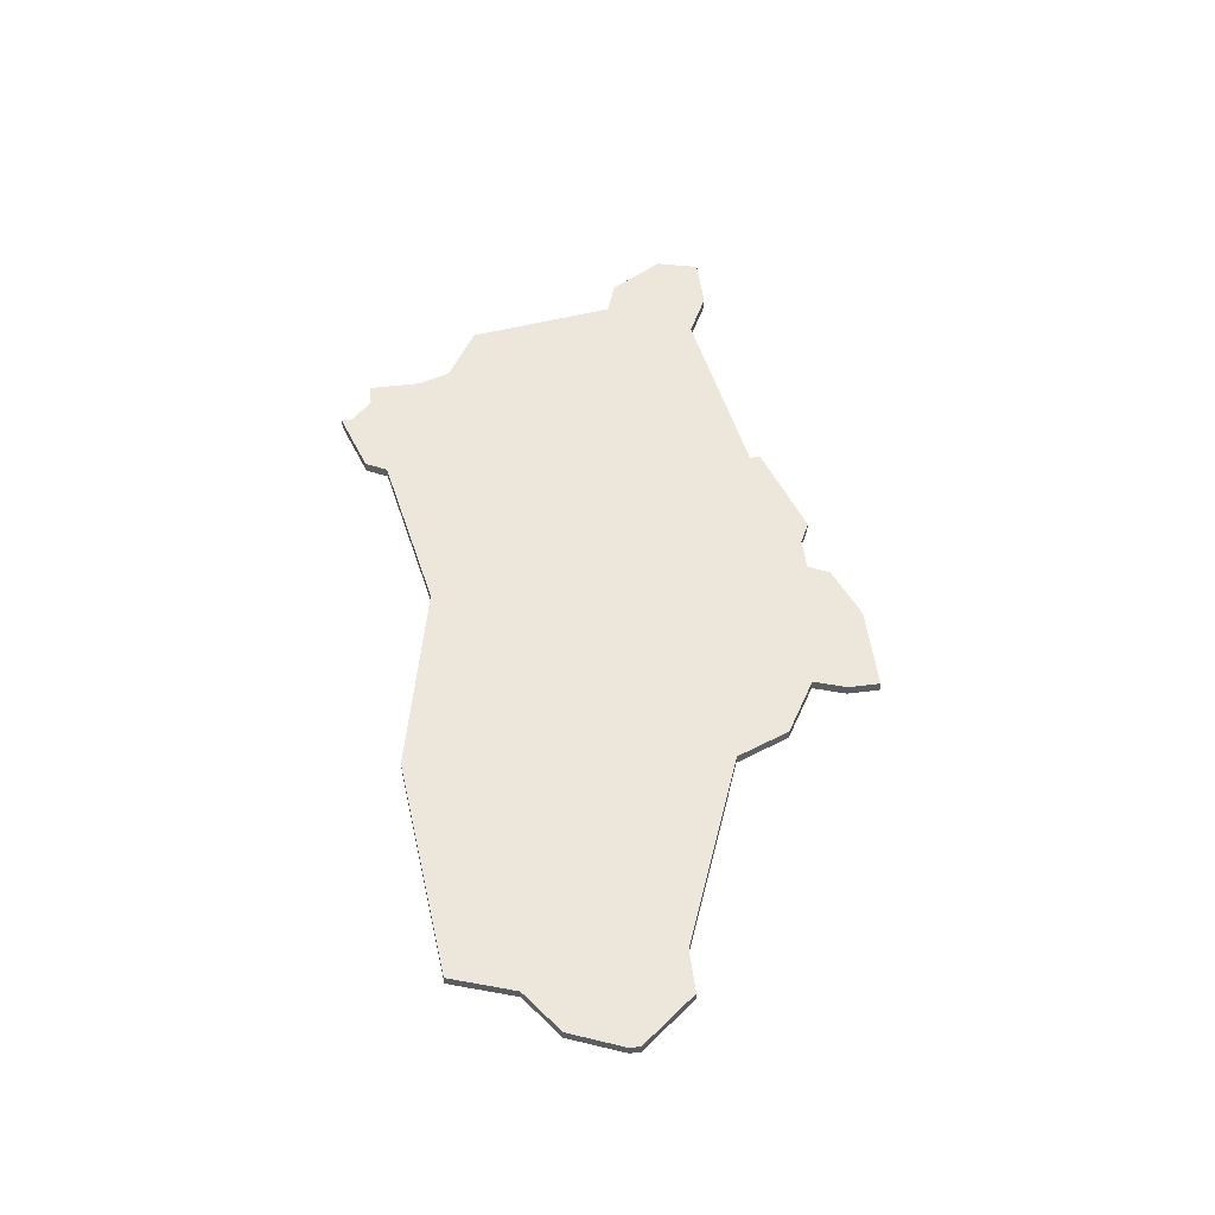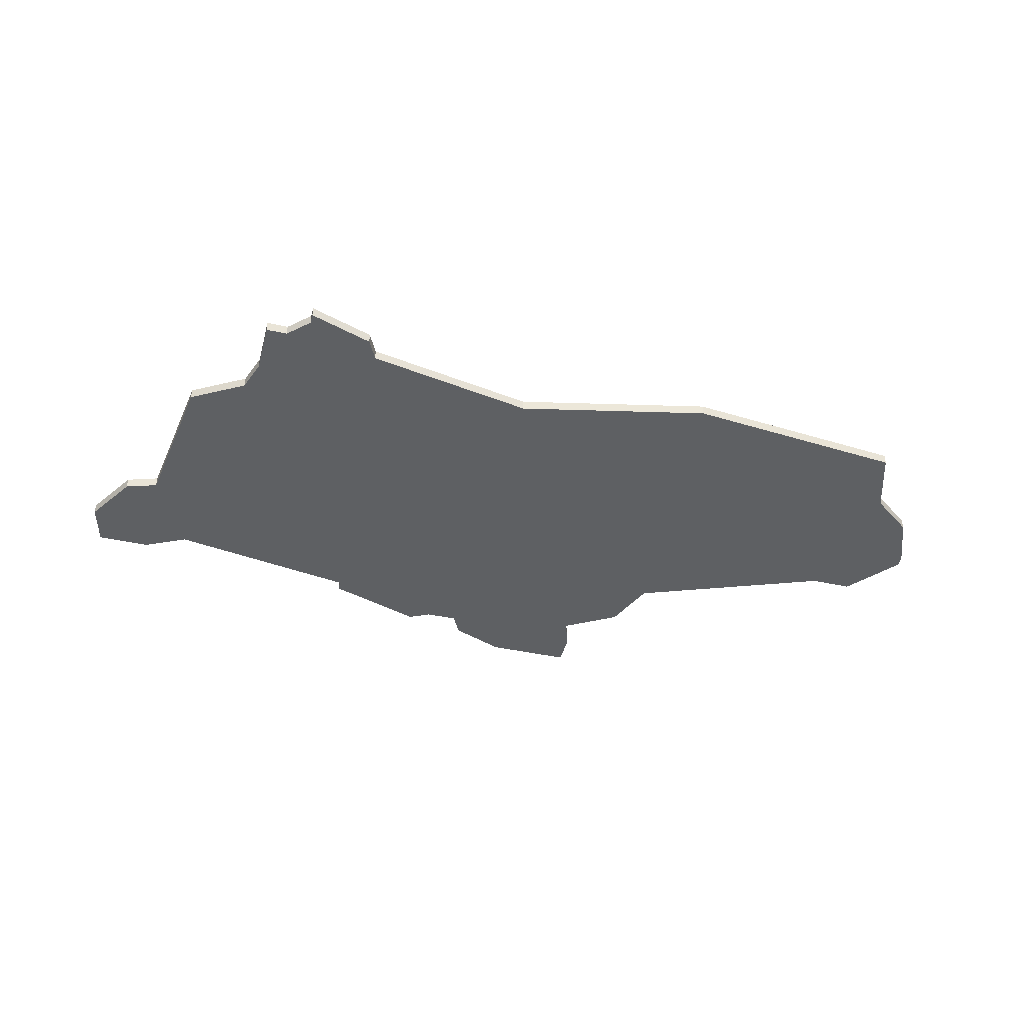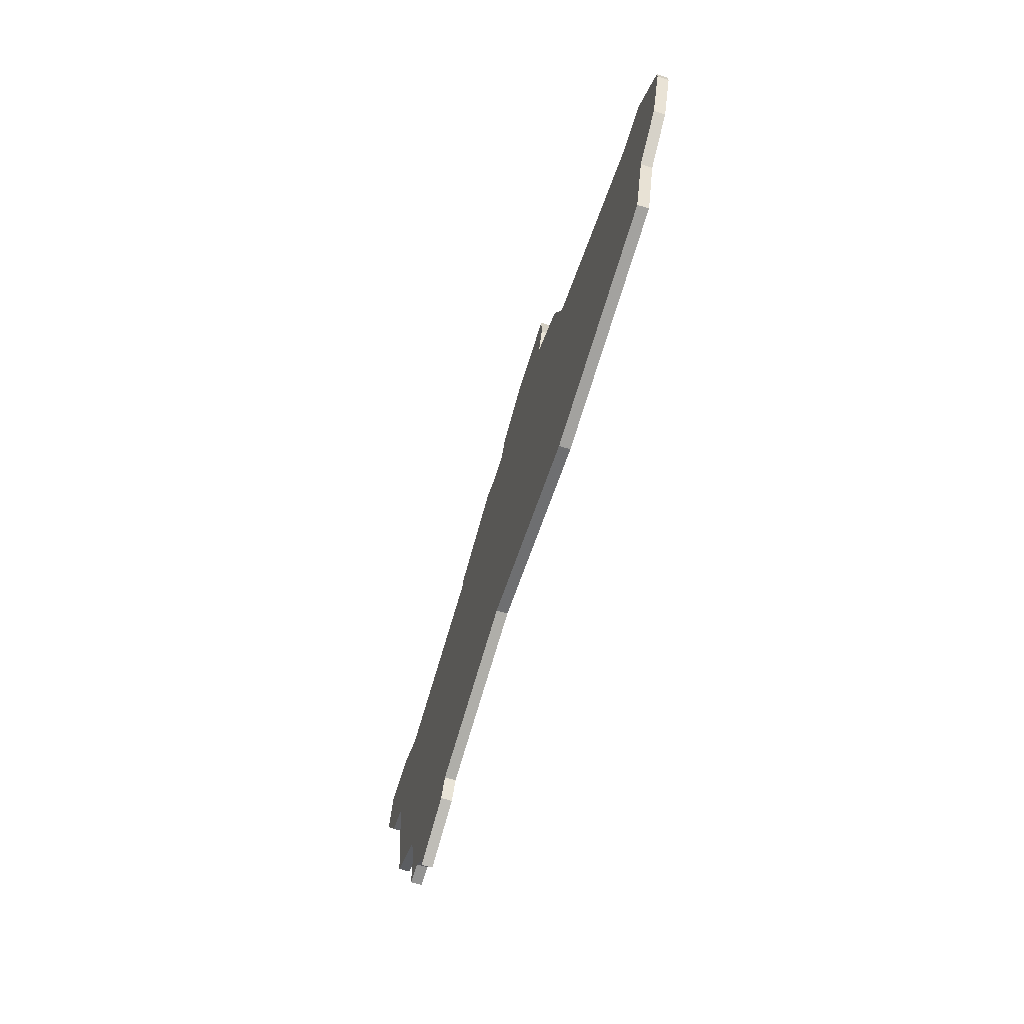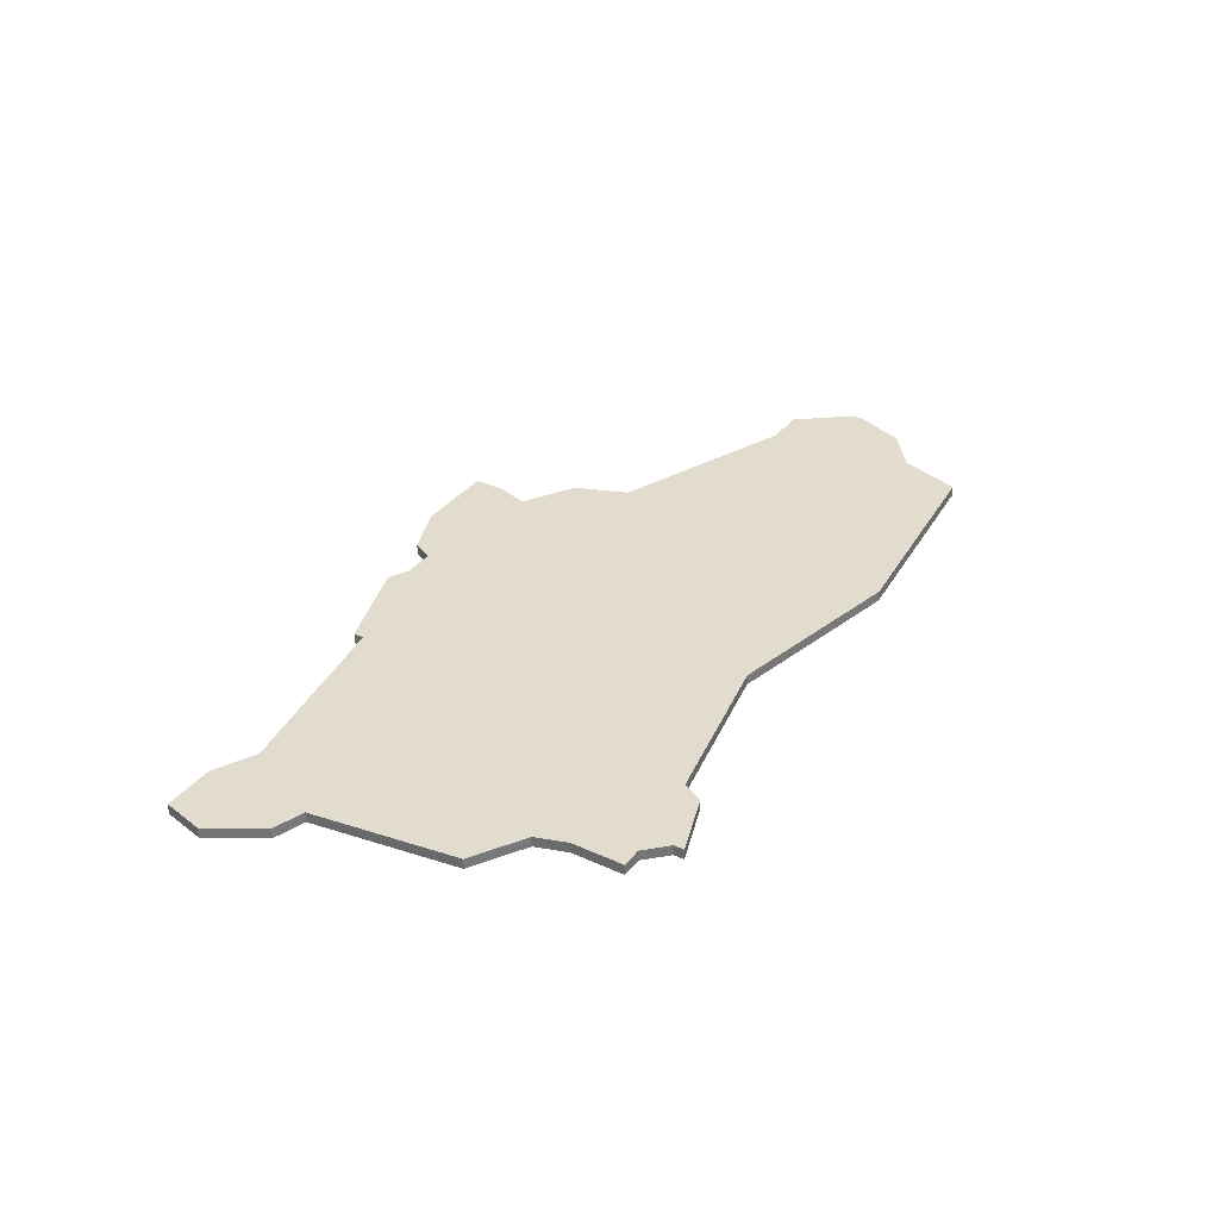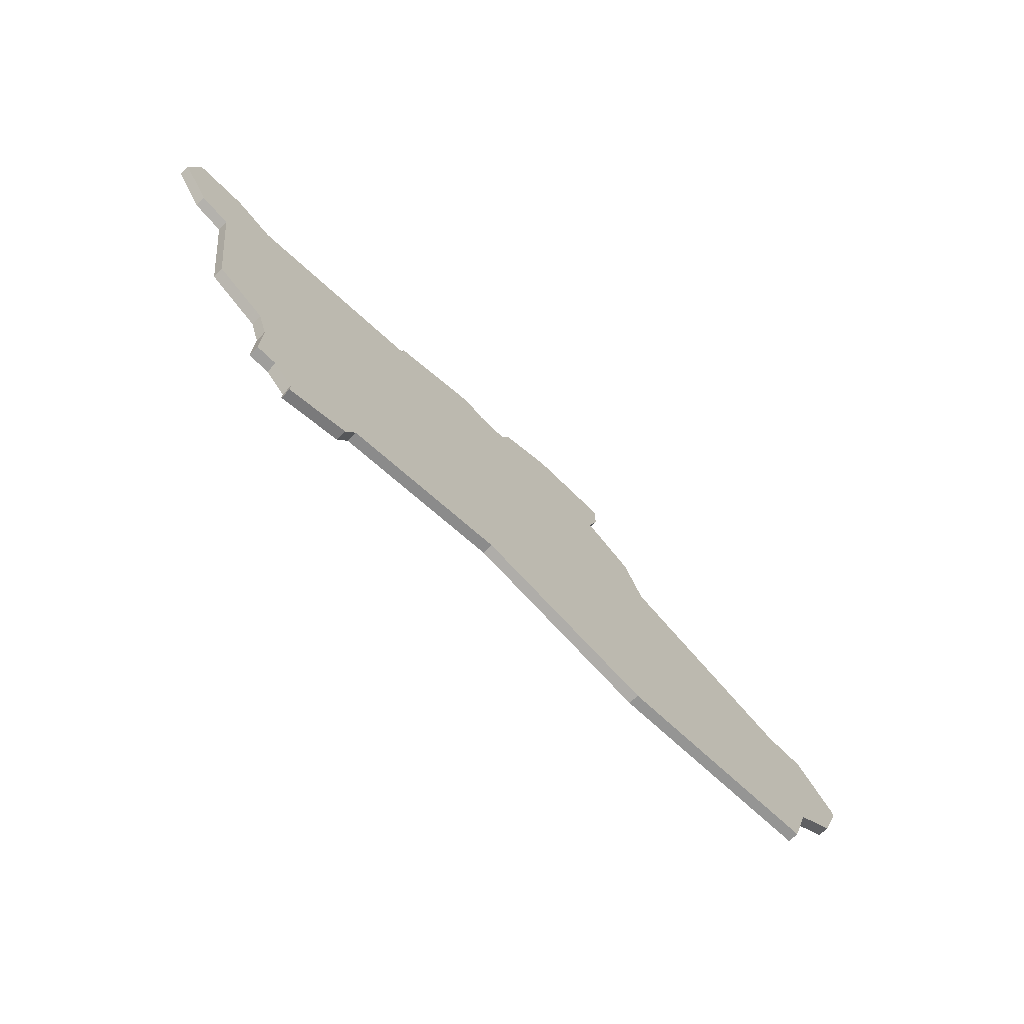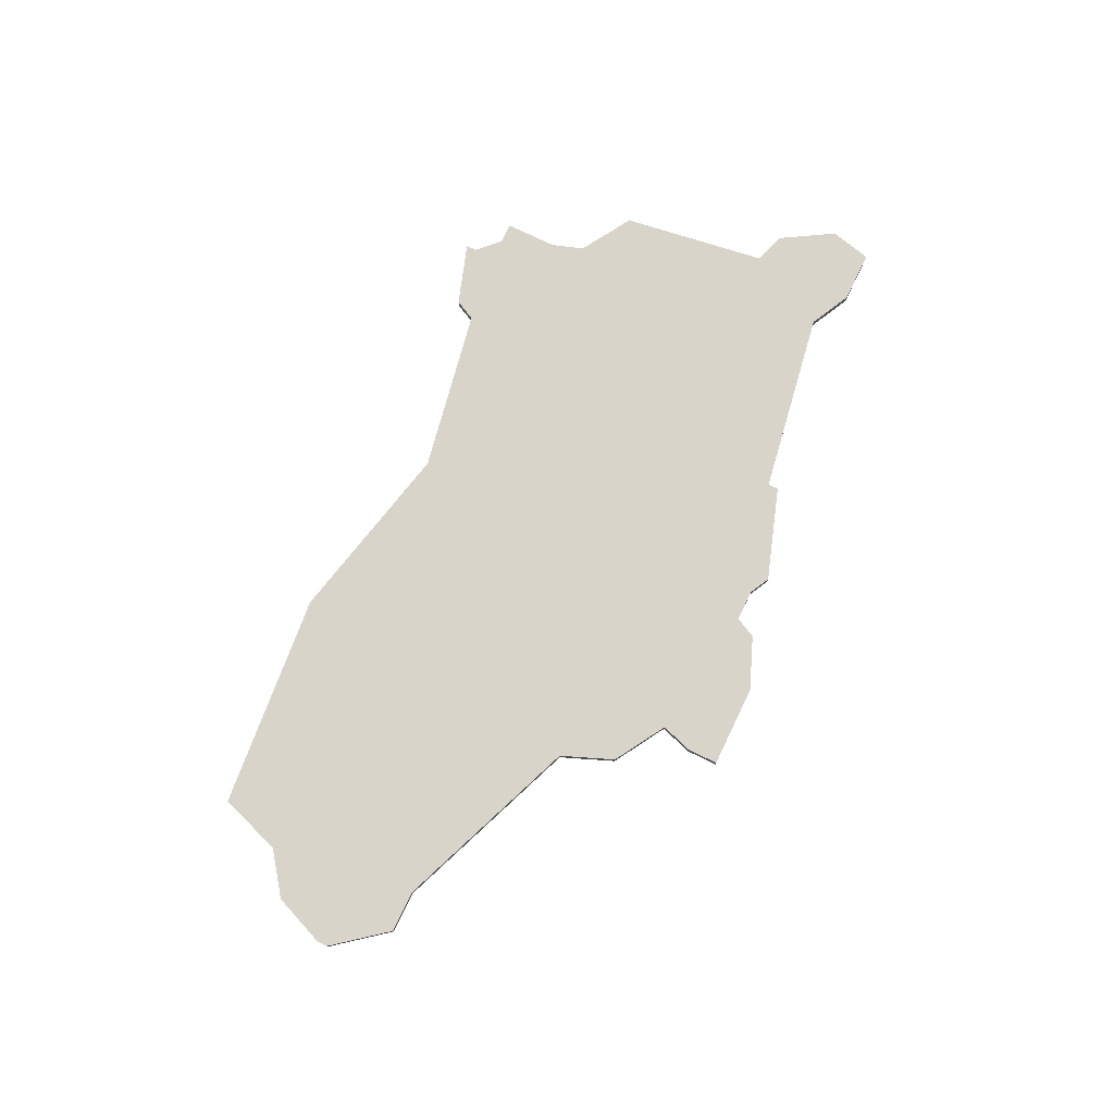
<metadata>
{"format":"obj","ext":"obj","renderer":"f3d","projection":"perspective","resolution":1024,"background":"white","views":[{"elev":52.5,"azim":82.6,"up":"+Z"},{"elev":-42.3,"azim":-14.7,"up":"+Z"},{"elev":-67.0,"azim":72.9,"up":"+Y"},{"elev":34.0,"azim":-58.2,"up":"+Z"},{"elev":-70.9,"azim":-44.5,"up":"+Y"},{"elev":75.4,"azim":115.8,"up":"+Z"}]}
</metadata>
<code>
v 4228 -786 0
v 4228 -786 1
v 4228 -787 0
v 4228 -787 1
v 4294 -762 0
v 4294 -762 1
v 4269 -784 0
v 4269 -784 1
v 4211 -749 0
v 4211 -749 1
v 4252 -745 0
v 4252 -745 1
v 4235 -783 0
v 4235 -783 1
v 4210 -753 0
v 4210 -753 1
v 4218 -773 0
v 4218 -773 1
v 4251 -780 0
v 4251 -780 1
v 4226 -784 0
v 4226 -784 1
v 4292 -776 0
v 4292 -776 1
v 4234 -785 0
v 4234 -785 1
v 4258 -741 0
v 4258 -741 1
v 4266 -744 0
v 4266 -744 1
v 4266 -741 0
v 4266 -741 1
v 4216 -749 0
v 4216 -749 1
v 4216 -759 0
v 4216 -759 1
v 4249 -745 0
v 4249 -745 1
v 4224 -779 0
v 4224 -779 1
v 4224 -784 0
v 4224 -784 1
v 4290 -762 0
v 4290 -762 1
v 4290 -782 0
v 4290 -782 1
v 4265 -747 0
v 4265 -747 1
v 4298 -768 0
v 4298 -768 1
v 4298 -767 0
v 4298 -767 1
v 4223 -776 0
v 4223 -776 1
v 4272 -755 0
v 4272 -755 1
v 4247 -744 0
v 4247 -744 1
v 4296 -773 0
v 4296 -773 1
v 4238 -747 0
v 4238 -747 1
v 4238 -748 0
v 4238 -748 1
v 4213 -758 0
v 4213 -758 1
v 4270 -750 0
v 4270 -750 1
v 4220 -751 0
v 4220 -751 1
v 4253 -743 0
v 4253 -743 1
f 21 41 39
f 53 17 35
f 53 13 39
f 25 3 1
f 21 13 1
f 25 1 13
f 39 13 21
f 13 53 63
f 65 15 33
f 15 9 33
f 69 35 65
f 65 33 69
f 61 57 63
f 53 35 63
f 63 35 69
f 57 37 63
f 19 13 63
f 23 7 43
f 43 7 55
f 19 55 7
f 23 45 7
f 59 43 49
f 51 49 5
f 49 43 5
f 23 43 59
f 11 19 37
f 11 71 27
f 27 47 11
f 47 67 55
f 27 31 29
f 47 27 29
f 11 47 55
f 11 55 19
f 63 37 19
f 40 42 22
f 36 18 54
f 40 14 54
f 2 4 26
f 2 14 22
f 14 2 26
f 22 14 40
f 64 54 14
f 34 16 66
f 34 10 16
f 66 36 70
f 70 34 66
f 64 58 62
f 64 36 54
f 70 36 64
f 64 38 58
f 64 14 20
f 44 8 24
f 56 8 44
f 8 56 20
f 8 46 24
f 50 44 60
f 6 50 52
f 6 44 50
f 60 44 24
f 38 20 12
f 28 72 12
f 12 48 28
f 56 68 48
f 30 32 28
f 30 28 48
f 56 48 12
f 20 56 12
f 20 38 64
f 62 58 61
f 61 58 57
f 64 62 63
f 63 62 61
f 70 64 69
f 69 64 63
f 34 70 33
f 33 70 69
f 10 34 9
f 9 34 33
f 16 10 15
f 15 10 9
f 66 16 65
f 65 16 15
f 36 66 35
f 35 66 65
f 18 36 17
f 17 36 35
f 54 18 53
f 53 18 17
f 40 54 39
f 39 54 53
f 42 40 41
f 41 40 39
f 22 42 21
f 21 42 41
f 2 22 1
f 1 22 21
f 4 2 3
f 3 2 1
f 26 4 25
f 25 4 3
f 14 26 13
f 13 26 25
f 20 14 19
f 19 14 13
f 8 20 7
f 7 20 19
f 46 8 45
f 45 8 7
f 24 46 23
f 23 46 45
f 60 24 59
f 59 24 23
f 50 60 49
f 49 60 59
f 52 50 51
f 51 50 49
f 6 52 5
f 5 52 51
f 44 6 43
f 43 6 5
f 56 44 55
f 55 44 43
f 68 56 67
f 67 56 55
f 48 68 47
f 47 68 67
f 30 48 29
f 29 48 47
f 32 30 31
f 31 30 29
f 28 32 27
f 27 32 31
f 72 28 71
f 71 28 27
f 12 72 11
f 11 72 71
f 58 38 57
f 57 38 37
f 38 12 37
f 37 12 11

</code>
